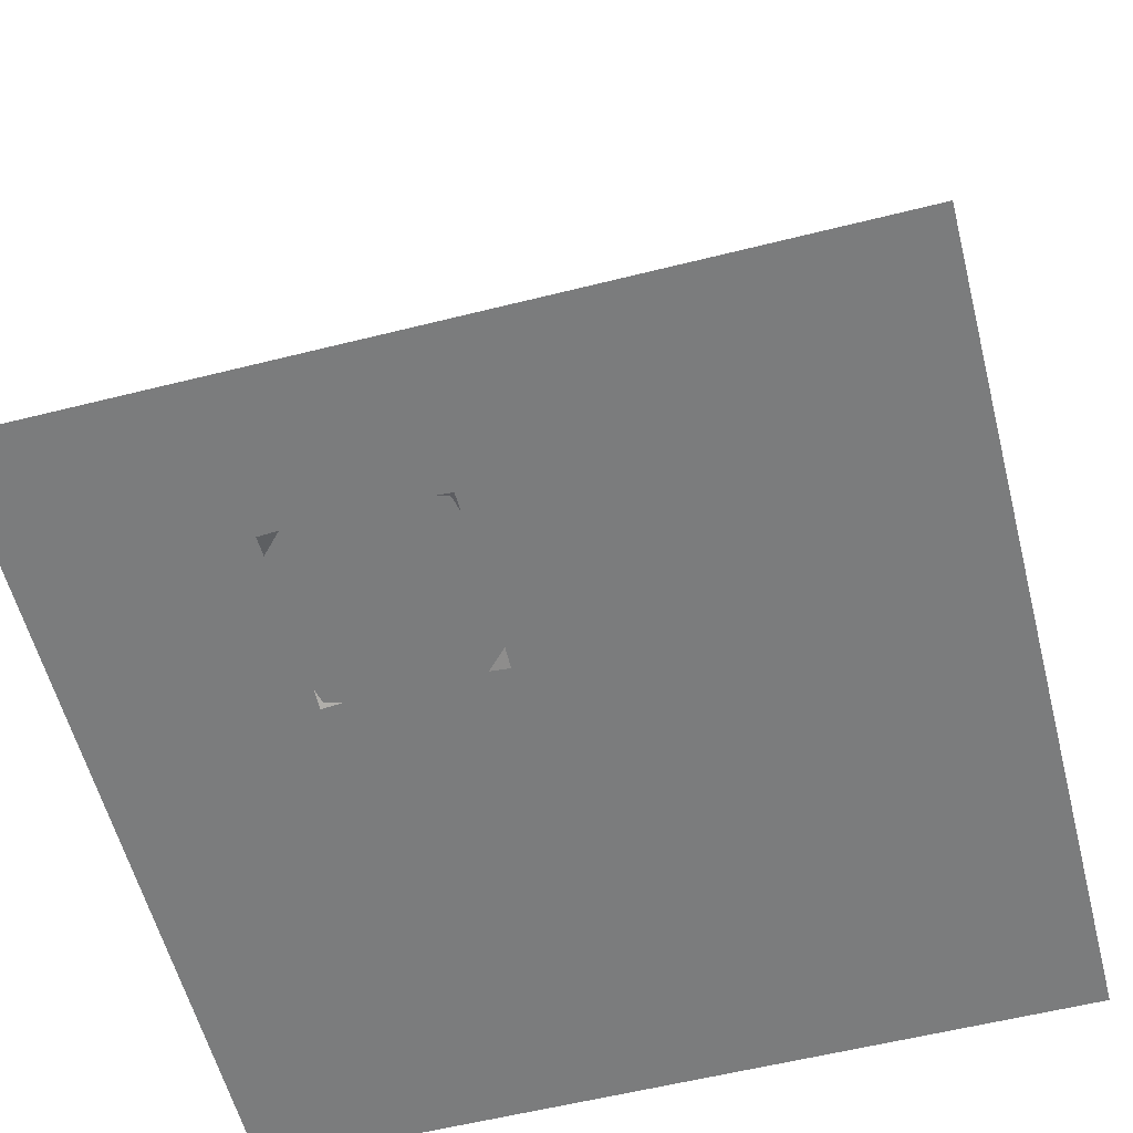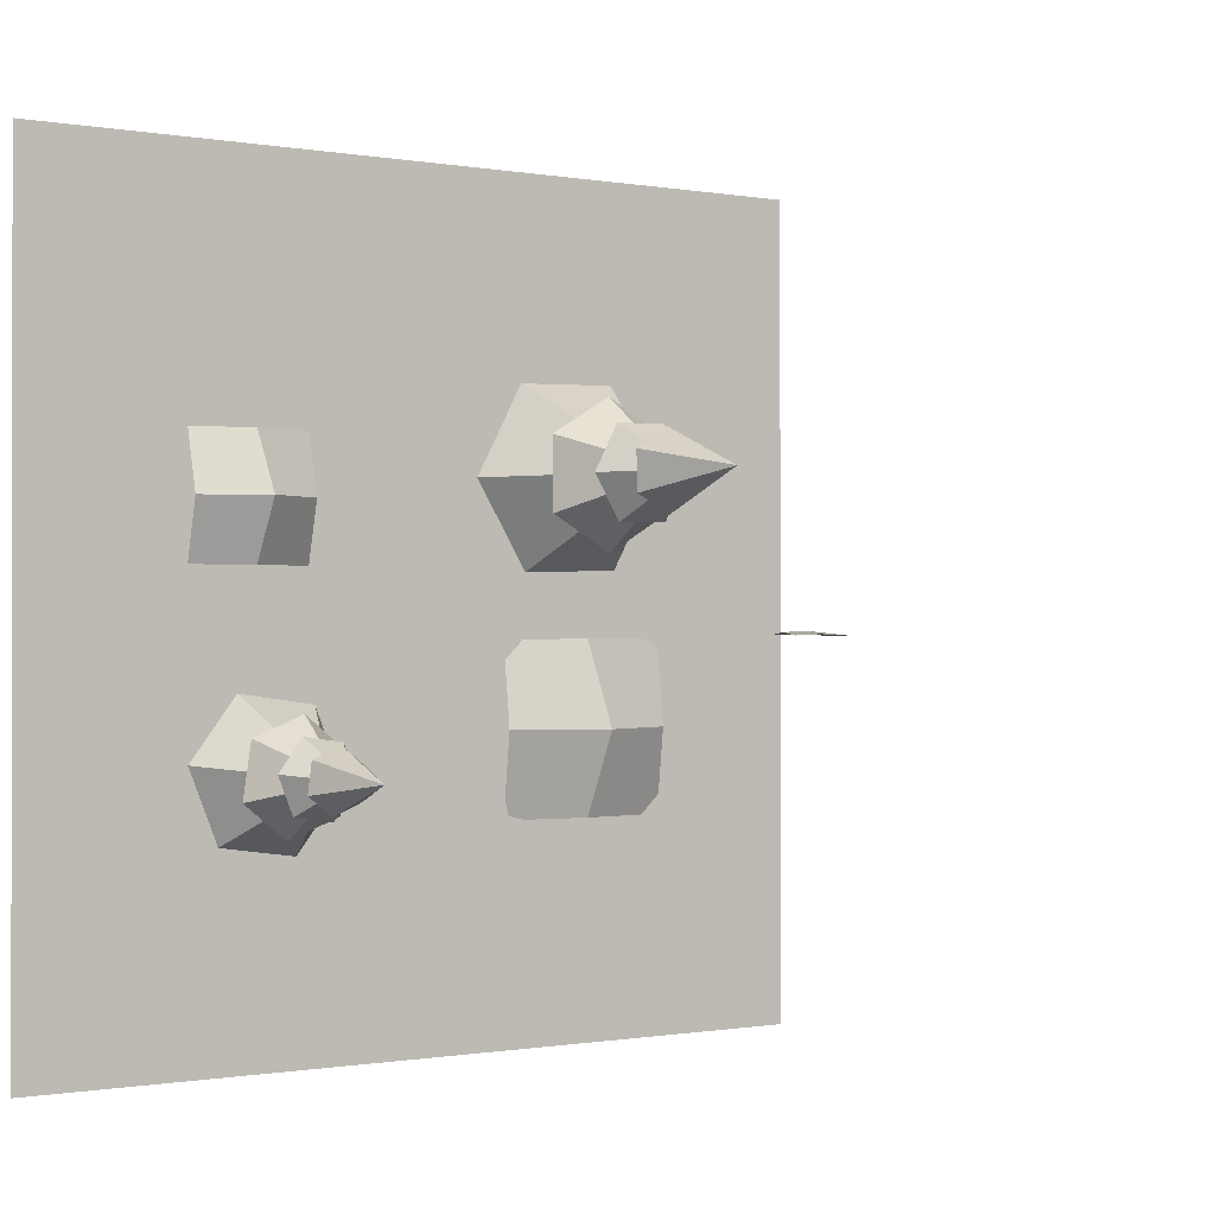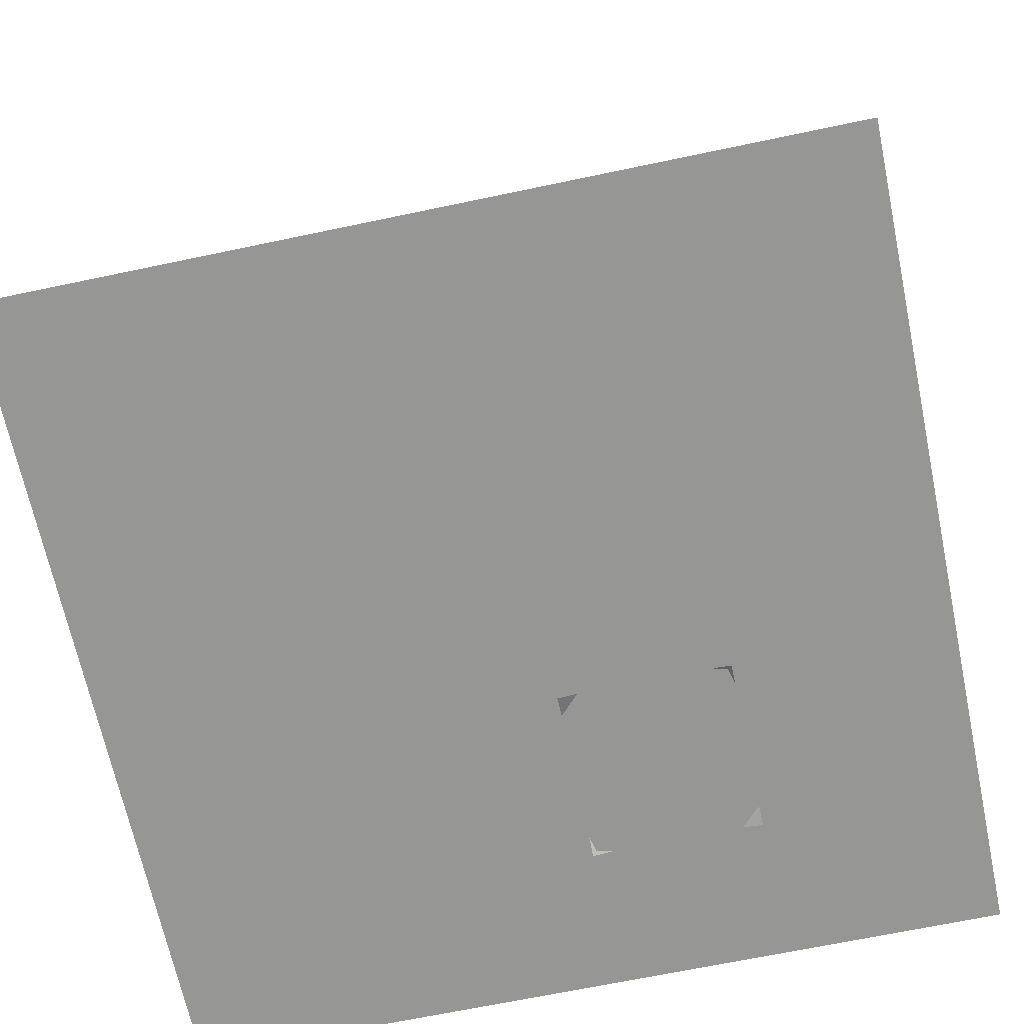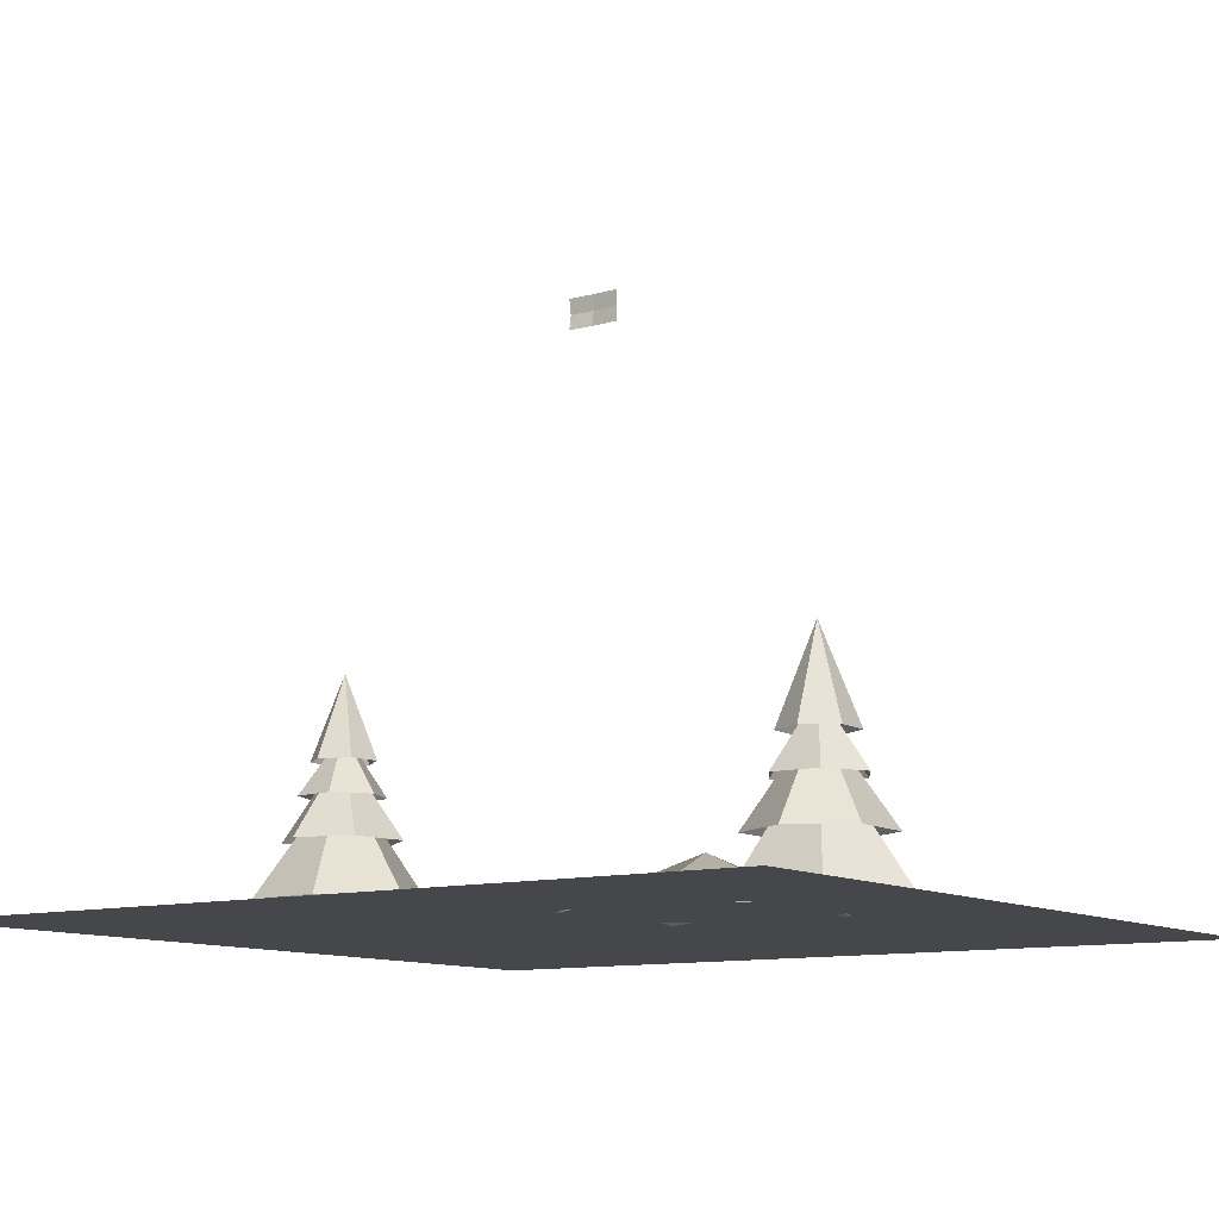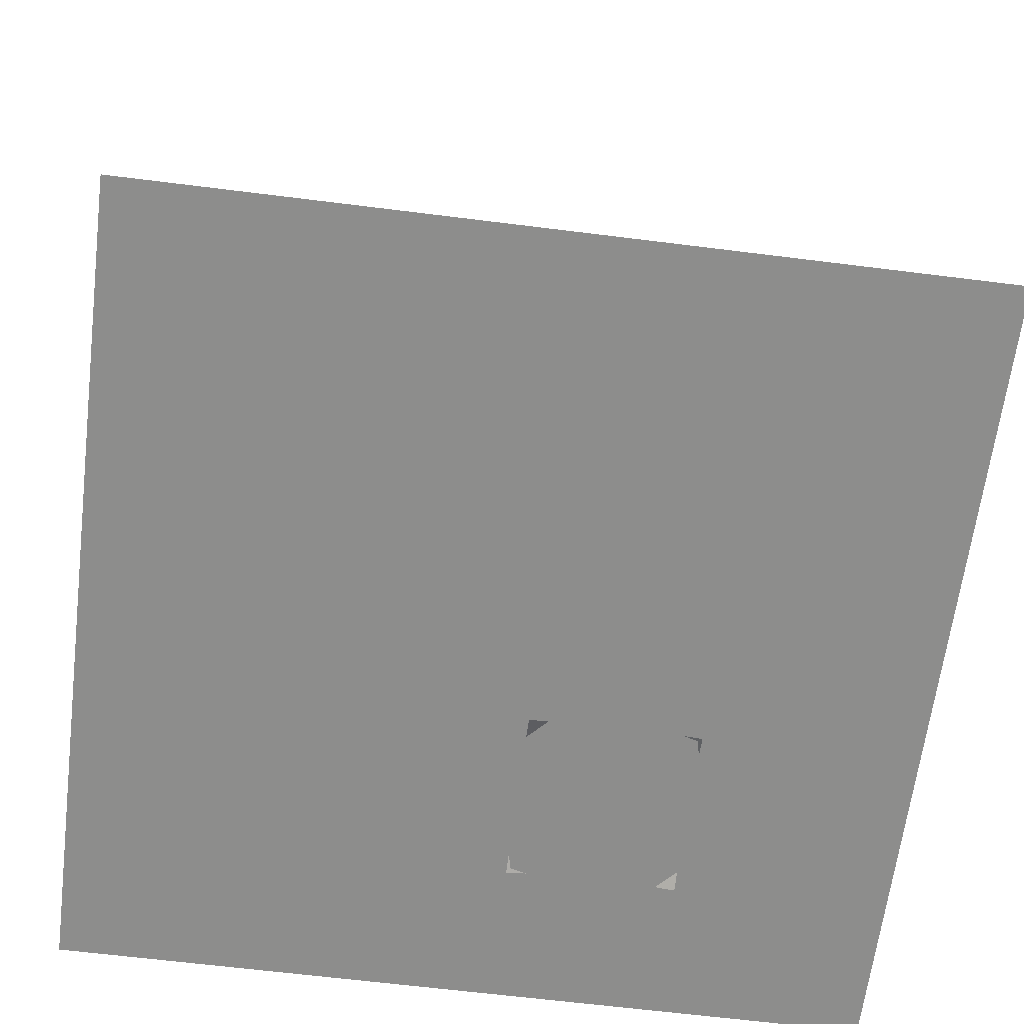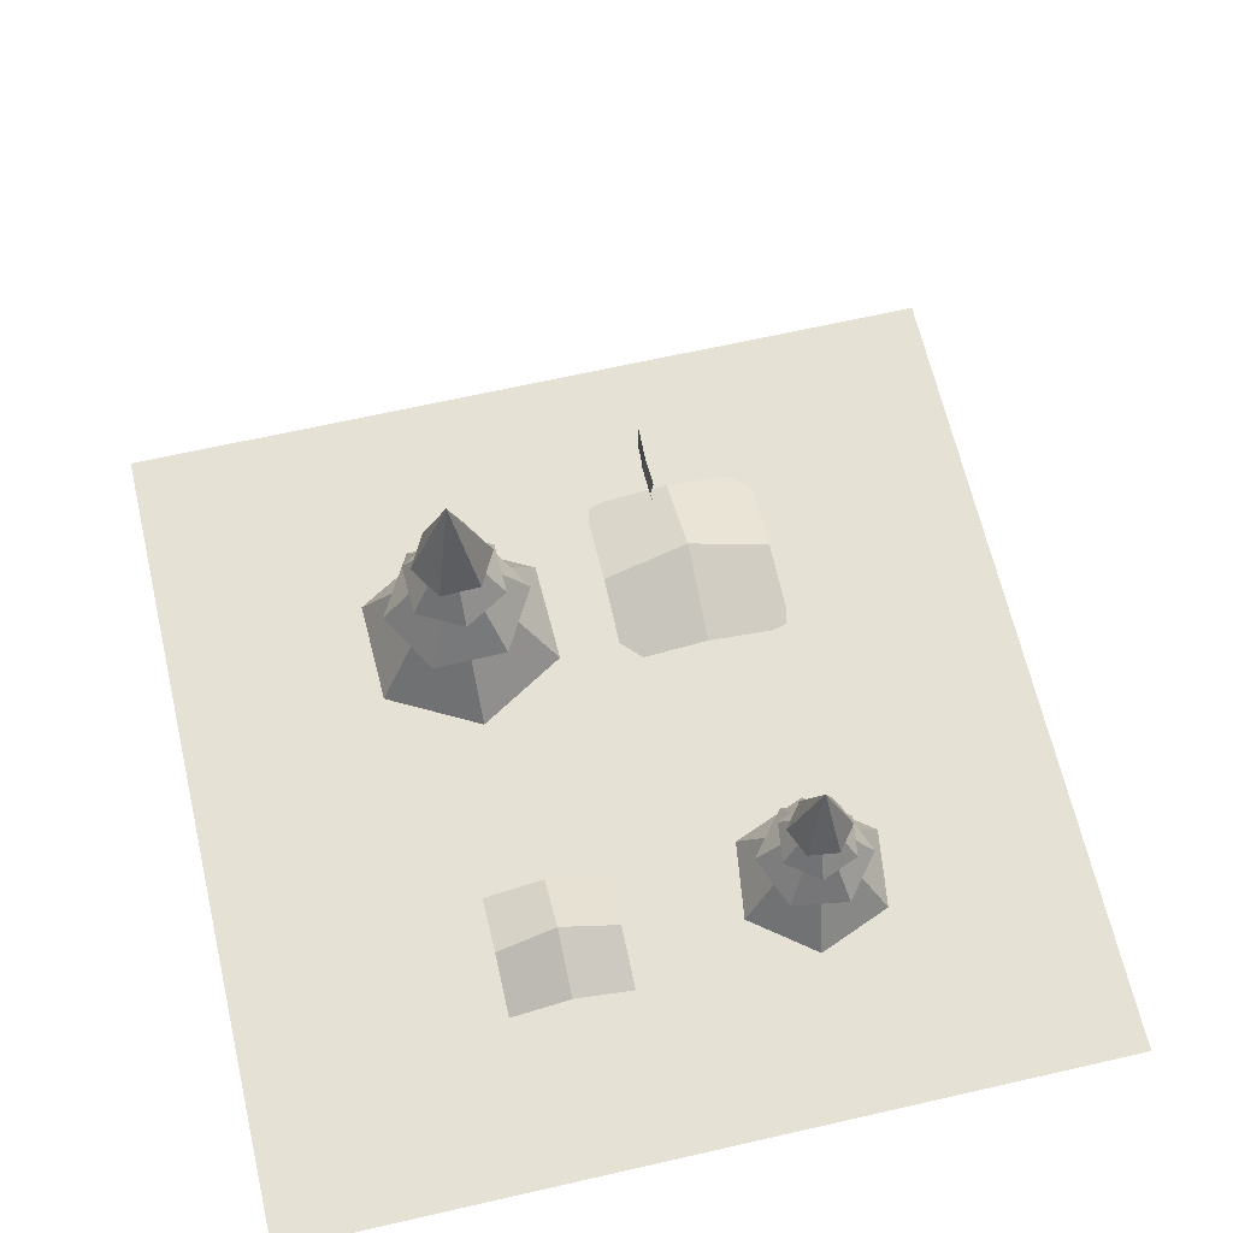
<metadata>
{"format":"obj","ext":"obj","renderer":"f3d","projection":"perspective","resolution":1024,"background":"white","views":[{"elev":-58.6,"azim":-75.5,"up":"+Y"},{"elev":-0.5,"azim":144.8,"up":"+Z"},{"elev":-67.7,"azim":101.9,"up":"+Y"},{"elev":-10.8,"azim":-145.3,"up":"+Y"},{"elev":-64.5,"azim":82.8,"up":"+Y"},{"elev":64.4,"azim":77.0,"up":"+Y"}]}
</metadata>
<code>
o Plane.1401_Plane.1771
v -0.1255 3.03 -0.1242
v -0.1255 2.872 -0.1242
v 0.1495 3.03 -0.1238
v 0.1495 2.872 -0.1238
v 0.01907 3.03 -0.1183
v 0.01907 2.872 -0.1183
v -0.1255 2.951 -0.1242
v 0.1495 2.951 -0.1102
v 0.01907 2.951 -0.106
f 9 6 4 8
f 7 2 6 9
f 1 7 9 5
f 5 9 8 3
o Plane.1509_Plane.2008
v -1.384 -0.01153 -0.1434
v -0.4416 -0.01153 -0.1434
v -1.384 -0.01153 -1.044
v -0.4416 -0.01153 -1.044
v -1.384 0.04278 -0.5934
v -0.4416 0.04278 -0.5934
v -0.9127 0.04278 -0.1434
v -0.9127 0.04278 -1.044
v -0.9127 0.2566 -0.5934
f 18 15 13 17
f 16 11 15 18
f 10 16 18 14
f 14 18 17 12
o Cone.016_Cone.058
v 0.9835 0.7722 -0.9386
v 1.113 0.7722 -0.8399
v 1.092 0.7722 -0.6787
v 0.9417 0.7722 -0.6162
v 0.9626 1.186 -0.7774
v 0.8125 0.7722 -0.715
v 0.8335 0.7722 -0.8762
v 1.042 0.606 -0.5817
v 0.8329 0.606 -0.6106
v 0.7533 0.606 -0.8064
v 0.883 0.606 -0.9732
v 0.9626 0.9107 -0.7774
v 1.092 0.606 -0.9443
v 1.172 0.606 -0.7485
v 0.7319 0.3993 -0.9626
v 1.008 0.3993 -1.07
v 1.238 0.3993 -0.8846
v 1.193 0.3993 -0.5922
v 0.9626 0.8258 -0.7774
v 0.9176 0.3993 -0.485
v 0.6868 0.3993 -0.6702
v 1.119 0.1244 -0.3937
v 0.7083 0.1244 -0.4505
v 0.5523 0.1244 -0.8342
v 0.8066 0.1244 -1.161
v 0.9626 0.7215 -0.7774
v 1.217 0.1244 -1.104
v 1.373 0.1244 -0.7207
f 24 23 25
f 19 23 20
f 22 23 24
f 21 23 22
f 25 23 19
f 20 23 21
f 31 30 32
f 26 30 27
f 29 30 31
f 28 30 29
f 32 30 26
f 27 30 28
f 38 37 39
f 33 37 34
f 36 37 38
f 35 37 36
f 39 37 33
f 34 37 35
f 45 44 46
f 40 44 41
f 43 44 45
f 42 44 43
f 46 44 40
f 41 44 42
o Plane.1577_Plane.2321
v 1.314 0.003473 0.8455
v 1.314 0.003473 0.205
v 0.6737 0.003473 0.8455
v 0.6737 0.003473 0.205
v 0.9939 0.08283 0.8455
v 0.9939 0.08283 0.205
v 1.314 0.08283 0.5253
v 0.6737 0.08283 0.5253
v 0.9939 0.2561 0.5253
f 55 52 50 54
f 53 48 52 55
f 47 53 55 51
f 51 55 54 49
o Cone.002_Cone.076
v -0.5592 0.9532 0.7597
v -0.7386 0.9532 0.8714
v -0.925 0.9532 0.7719
v -0.932 0.9532 0.5606
v -0.7456 1.492 0.6602
v -0.7526 0.9532 0.449
v -0.5662 0.9532 0.5485
v -1.02 0.7372 0.667
v -0.8889 0.7372 0.4257
v -0.6142 0.7372 0.4189
v -0.4709 0.7372 0.6533
v -0.7456 1.133 0.6602
v -0.6024 0.7372 0.8946
v -0.877 0.7372 0.9015
v -0.4143 0.4685 0.4647
v -0.4107 0.4685 0.8493
v -0.742 0.4685 1.045
v -1.077 0.4685 0.8557
v -0.7456 1.023 0.6602
v -1.081 0.4685 0.471
v -0.7493 0.4685 0.2756
v -1.284 0.1111 0.6736
v -1.026 0.1111 0.2007
v -0.488 0.1111 0.1873
v -0.2073 0.1111 0.6468
v -0.7456 0.8873 0.6602
v -0.4648 0.1111 1.12
v -1.003 0.1111 1.133
f 61 60 62
f 56 60 57
f 59 60 61
f 58 60 59
f 62 60 56
f 57 60 58
f 68 67 69
f 63 67 64
f 66 67 68
f 65 67 66
f 69 67 63
f 64 67 65
f 75 74 76
f 70 74 71
f 73 74 75
f 72 74 73
f 76 74 70
f 71 74 72
f 82 81 83
f 77 81 78
f 80 81 82
f 79 81 80
f 83 81 77
f 78 81 79
o Plane.000
v -2.184 0.001 2.184
v 2.184 0.001 2.184
v -2.184 0.001 -2.184
v 2.184 0.001 -2.184
f 84 85 87 86

</code>
